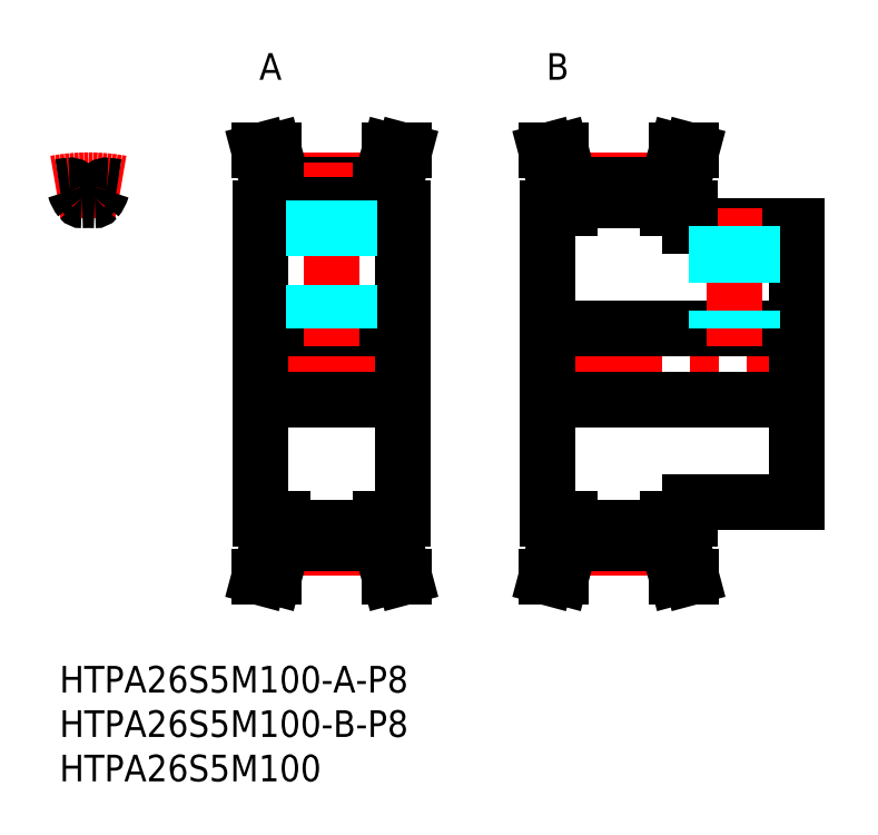
<metadata>
{"format":"dxf","ext":"dxf","renderer":"ezdxf+matplotlib","layout":"modelspace","background":"white","min_lineweight":24,"dpi":150}
</metadata>
<code>
0
SECTION
2
ENTITIES
0
LINE
8
MSM_CENTER
10
52.02
20
34
30
0
11
86.02
21
34
31
0
0
LINE
8
MSM_CONTINUOUS
10
71.02
20
18.5
30
0
11
83.02
21
18.5
31
0
0
LINE
8
MSM_CONTINUOUS
10
71.02
20
49.5
30
0
11
83.02
21
49.5
31
0
0
LINE
8
MSM_CONTINUOUS
10
55.02
20
38
30
0
11
83.02
21
38
31
0
0
LINE
8
MSM_CONTINUOUS
10
55.02
20
30
30
0
11
83.02
21
30
31
0
0
LINE
8
MSM_CENTER
10
19.67
20
34
30
0
11
41.67
21
34
31
0
0
LINE
8
MSM_CENTER
10
25.17
20
13.31
30
0
11
36.17
21
13.31
31
0
0
LINE
8
MSM_CENTER
10
25.17
20
54.69
30
0
11
36.17
21
54.69
31
0
0
LINE
8
MSM_CONTINUOUS
10
22.67
20
38
30
0
11
38.67
21
38
31
0
0
LINE
8
MSM_CONTINUOUS
10
22.67
20
30
30
0
11
38.67
21
30
31
0
0
LINE
8
MSM_CONTINUOUS
10
25.17
20
54.21
30
0
11
36.17
21
54.21
31
0
0
LINE
8
MSM_CONTINUOUS
10
25.17
20
13.79
30
0
11
36.17
21
13.79
31
0
0
LINE
8
MSM_CONTINUOUS
10
25.17
20
15.56
30
0
11
36.17
21
15.56
31
0
0
LINE
8
MSM_CONTINUOUS
10
25.17
20
52.44
30
0
11
36.17
21
52.44
31
0
0
LINE
8
MSM_CONTINUOUS
10
22.67
20
16.5
30
0
11
22.67
21
51.5
31
0
0
LINE
8
MSM_CONTINUOUS
10
25.17
20
13.79
30
0
11
25.17
21
16.5
31
0
0
LINE
8
MSM_CONTINUOUS
10
23.57
20
16.5
30
0
11
23.57
21
14
31
0
0
LINE
8
MSM_CONTINUOUS
10
25.17
20
13.79
30
0
11
24.16
21
10
31
0
0
LINE
8
MSM_CONTINUOUS
10
23.57
20
14
30
0
11
22.5
21
10
31
0
0
LINE
8
MSM_CONTINUOUS
10
22.5
20
10
30
0
11
24.16
21
10
31
0
0
LINE
8
MSM_CONTINUOUS
10
22.67
20
16.5
30
0
11
25.17
21
16.5
31
0
0
LINE
8
MSM_CONTINUOUS
10
23.57
20
54
30
0
11
22.5
21
58
31
0
0
LINE
8
MSM_CONTINUOUS
10
25.17
20
54.21
30
0
11
24.16
21
58
31
0
0
LINE
8
MSM_CONTINUOUS
10
22.67
20
51.5
30
0
11
25.17
21
51.5
31
0
0
LINE
8
MSM_CONTINUOUS
10
23.57
20
51.5
30
0
11
23.57
21
54
31
0
0
LINE
8
MSM_CONTINUOUS
10
25.17
20
51.5
30
0
11
25.17
21
54.21
31
0
0
LINE
8
MSM_CONTINUOUS
10
22.5
20
58
30
0
11
24.16
21
58
31
0
0
LINE
8
MSM_CONTINUOUS
10
38.67
20
16.5
30
0
11
38.67
21
51.5
31
0
0
LINE
8
MSM_CONTINUOUS
10
36.17
20
13.79
30
0
11
37.19
21
10
31
0
0
LINE
8
MSM_CONTINUOUS
10
36.17
20
16.5
30
0
11
38.67
21
16.5
31
0
0
LINE
8
MSM_CONTINUOUS
10
36.17
20
13.79
30
0
11
36.17
21
16.5
31
0
0
LINE
8
MSM_CONTINUOUS
10
37.77
20
16.5
30
0
11
37.77
21
14
31
0
0
LINE
8
MSM_CONTINUOUS
10
37.77
20
14
30
0
11
38.84
21
10
31
0
0
LINE
8
MSM_CONTINUOUS
10
38.84
20
10
30
0
11
37.19
21
10
31
0
0
LINE
8
MSM_CENTER
10
57.52
20
13.31
30
0
11
68.52
21
13.31
31
0
0
LINE
8
MSM_CONTINUOUS
10
57.52
20
15.56
30
0
11
68.52
21
15.56
31
0
0
LINE
8
MSM_CONTINUOUS
10
57.52
20
13.79
30
0
11
68.52
21
13.79
31
0
0
LINE
8
MSM_CONTINUOUS
10
55.92
20
16.5
30
0
11
55.92
21
14
31
0
0
LINE
8
MSM_CONTINUOUS
10
57.52
20
13.79
30
0
11
57.52
21
16.5
31
0
0
LINE
8
MSM_CONTINUOUS
10
57.52
20
13.79
30
0
11
56.5
21
10
31
0
0
LINE
8
MSM_CONTINUOUS
10
55.92
20
14
30
0
11
54.84
21
10
31
0
0
LINE
8
MSM_CONTINUOUS
10
54.84
20
10
30
0
11
56.5
21
10
31
0
0
LINE
8
MSM_CONTINUOUS
10
55.02
20
16.5
30
0
11
57.52
21
16.5
31
0
0
LINE
8
MSM_CONTINUOUS
10
68.52
20
13.79
30
0
11
69.53
21
10
31
0
0
LINE
8
MSM_CONTINUOUS
10
68.52
20
16.5
30
0
11
71.02
21
16.5
31
0
0
LINE
8
MSM_CONTINUOUS
10
68.52
20
13.79
30
0
11
68.52
21
16.5
31
0
0
LINE
8
MSM_CONTINUOUS
10
70.12
20
16.5
30
0
11
70.12
21
14
31
0
0
LINE
8
MSM_CONTINUOUS
10
71.19
20
10
30
0
11
69.53
21
10
31
0
0
LINE
8
MSM_CONTINUOUS
10
70.12
20
14
30
0
11
71.19
21
10
31
0
0
LINE
8
MSM_CONTINUOUS
10
71.02
20
16.5
30
0
11
71.02
21
18.5
31
0
0
LINE
8
MSM_CENTER
10
30.67
20
36
30
0
11
30.67
21
56.69
31
0
0
LINE
8
MSM_CONTINUOUS
10
36.17
20
54.21
30
0
11
37.19
21
58
31
0
0
LINE
8
MSM_CONTINUOUS
10
37.77
20
54
30
0
11
38.84
21
58
31
0
0
LINE
8
MSM_CONTINUOUS
10
36.17
20
51.5
30
0
11
38.67
21
51.5
31
0
0
LINE
8
MSM_CONTINUOUS
10
36.17
20
51.5
30
0
11
36.17
21
54.21
31
0
0
LINE
8
MSM_CONTINUOUS
10
37.77
20
51.5
30
0
11
37.77
21
54
31
0
0
LINE
8
MSM_CONTINUOUS
10
38.84
20
58
30
0
11
37.19
21
58
31
0
0
LINE
8
MSM_CENTER
10
76.02
20
36
30
0
11
76.02
21
51.5
31
0
0
LINE
8
MSM_CONTINUOUS
10
62.02
20
30
30
0
11
62.02
21
30
31
0
0
LINE
8
MSM_CONTINUOUS
10
69.02
20
30
30
0
11
69.02
21
30
31
0
0
LINE
8
MSM_CENTER
10
57.52
20
54.69
30
0
11
68.52
21
54.69
31
0
0
LINE
8
MSM_CONTINUOUS
10
57.52
20
52.44
30
0
11
68.52
21
52.44
31
0
0
LINE
8
MSM_CONTINUOUS
10
57.52
20
54.21
30
0
11
68.52
21
54.21
31
0
0
LINE
8
MSM_CONTINUOUS
10
55.92
20
54
30
0
11
54.84
21
58
31
0
0
LINE
8
MSM_CONTINUOUS
10
57.52
20
54.21
30
0
11
56.5
21
58
31
0
0
LINE
8
MSM_CONTINUOUS
10
55.02
20
51.5
30
0
11
57.52
21
51.5
31
0
0
LINE
8
MSM_CONTINUOUS
10
55.92
20
51.5
30
0
11
55.92
21
54
31
0
0
LINE
8
MSM_CONTINUOUS
10
57.52
20
51.5
30
0
11
57.52
21
54.21
31
0
0
LINE
8
MSM_CONTINUOUS
10
54.84
20
58
30
0
11
56.5
21
58
31
0
0
LINE
8
MSM_CONTINUOUS
10
70.12
20
54
30
0
11
71.19
21
58
31
0
0
LINE
8
MSM_CONTINUOUS
10
68.52
20
54.21
30
0
11
69.53
21
58
31
0
0
LINE
8
MSM_CONTINUOUS
10
68.52
20
51.5
30
0
11
71.02
21
51.5
31
0
0
LINE
8
MSM_CONTINUOUS
10
68.52
20
51.5
30
0
11
68.52
21
54.21
31
0
0
LINE
8
MSM_CONTINUOUS
10
70.12
20
51.5
30
0
11
70.12
21
54
31
0
0
LINE
8
MSM_CONTINUOUS
10
71.02
20
49.5
30
0
11
71.02
21
51.5
31
0
0
LINE
8
MSM_CONTINUOUS
10
71.19
20
58
30
0
11
69.53
21
58
31
0
0
LINE
8
MSM_CONTINUOUS
10
83.02
20
18.5
30
0
11
83.02
21
49.5
31
0
0
LINE
8
MSM_CENTER
10
3.25
20
50.44
30
0
11
3.25
21
56.69
31
0
0
ARC
8
MSM_CENTER
10
3.25
20
34
30
0
40
20.69
50
79.56
51
100.4
0
ARC
8
MSM_CONTINUOUS
10
3.25
20
34
30
0
40
20.21
50
96
51
99.25
0
ARC
8
MSM_CONTINUOUS
10
1.625
20
54.59
30
0
40
3.275
50
320.7
51
344.2
0
ARC
8
MSM_CONTINUOUS
10
4.875
20
54.59
30
0
40
3.275
50
195.8
51
219.3
0
ARC
8
MSM_CONTINUOUS
10
3.25
20
34
30
0
40
18.44
50
87.8
51
92.2
0
ARC
8
MSM_CONTINUOUS
10
3.25
20
34
30
0
40
20.21
50
80.75
51
84
0
INSERT
8
MSM_CONTINUOUS
2
*U3
10
0
20
0
30
0
0
INSERT
8
MSM_CONTINUOUS
2
*U4
10
0
20
0
30
0
0
INSERT
8
MSM_CONTINUOUS
2
*U5
10
0
20
0
30
0
0
ARC
8
MSM_CONTINUOUS
10
3.967
20
52.68
30
0
40
0.25
50
267.8
51
320.7
0
ARC
8
MSM_CONTINUOUS
10
2.533
20
52.68
30
0
40
0.25
50
219.3
51
272.2
0
ARC
8
MSM_CONTINUOUS
10
1.194
20
53.55
30
0
40
0.55
50
15.76
51
96
0
ARC
8
MSM_CONTINUOUS
10
5.306
20
53.55
30
0
40
0.55
50
84
51
164.2
0
LINE
8
MSM_CONTINUOUS
10
55.02
20
16.5
30
0
11
55.02
21
51.5
31
0
0
INSERT
8
MSM_CONTINUOUS
2
*U6
10
0
20
0
30
0
0
INSERT
8
MSM_CONTINUOUS
2
*U7
10
0
20
0
30
0
0
LINE
8
MSM_DASHED
10
32.67
20
52.44
30
0
11
32.67
21
38
31
0
0
LINE
8
MSM_DASHED
10
32.29
20
52.44
30
0
11
32.29
21
38
31
0
0
LINE
8
MSM_DASHED
10
29.05
20
52.44
30
0
11
29.05
21
38
31
0
0
LINE
8
MSM_DASHED
10
28.67
20
52.44
30
0
11
28.67
21
38
31
0
0
LINE
8
MSM_DASHED
10
78.02
20
49.5
30
0
11
78.02
21
38
31
0
0
LINE
8
MSM_DASHED
10
77.64
20
49.5
30
0
11
77.64
21
38
31
0
0
LINE
8
MSM_DASHED
10
74.39
20
49.5
30
0
11
74.39
21
38
31
0
0
LINE
8
MSM_DASHED
10
74.02
20
49.5
30
0
11
74.02
21
38
31
0
0
ENDSEC
0
EOF

</code>
